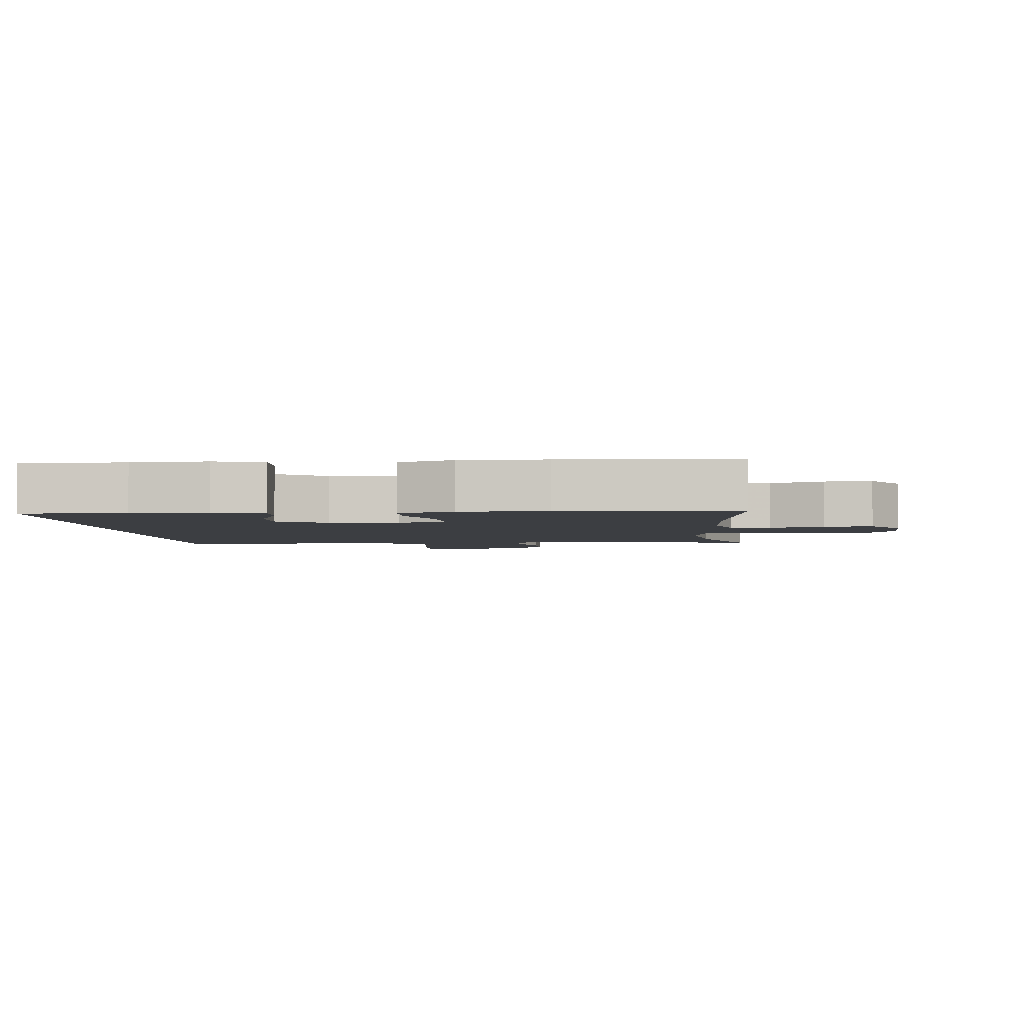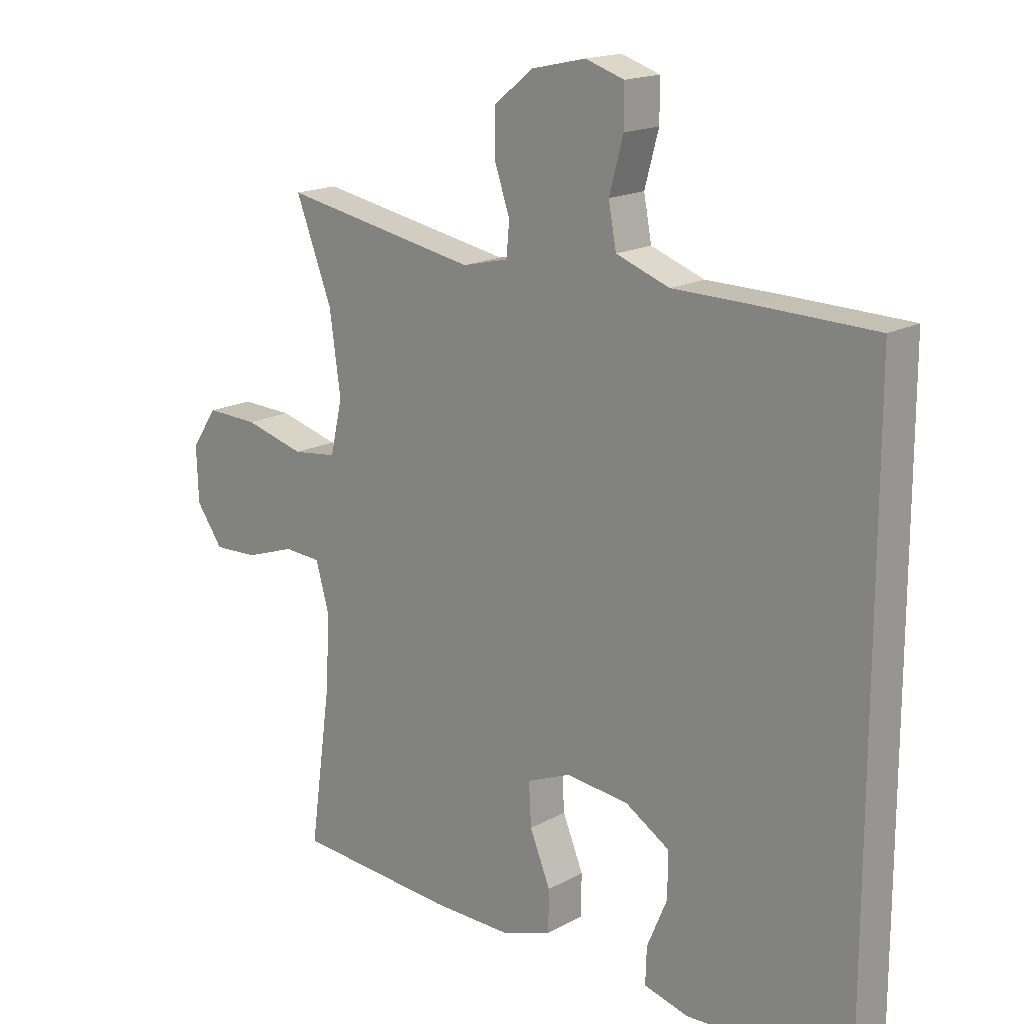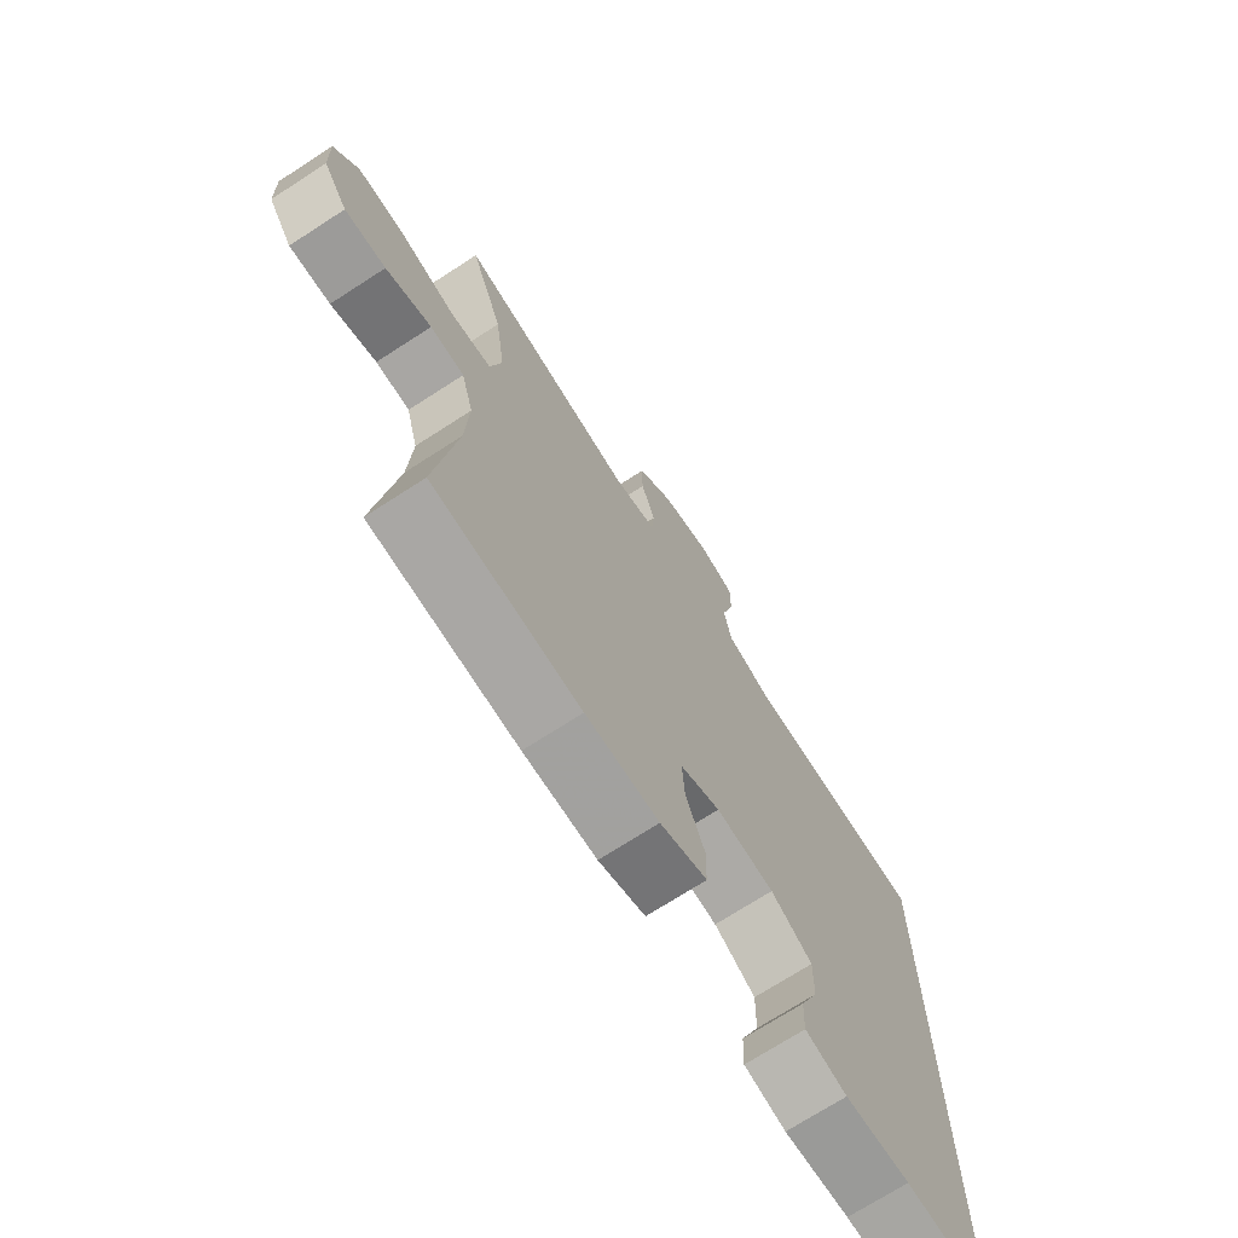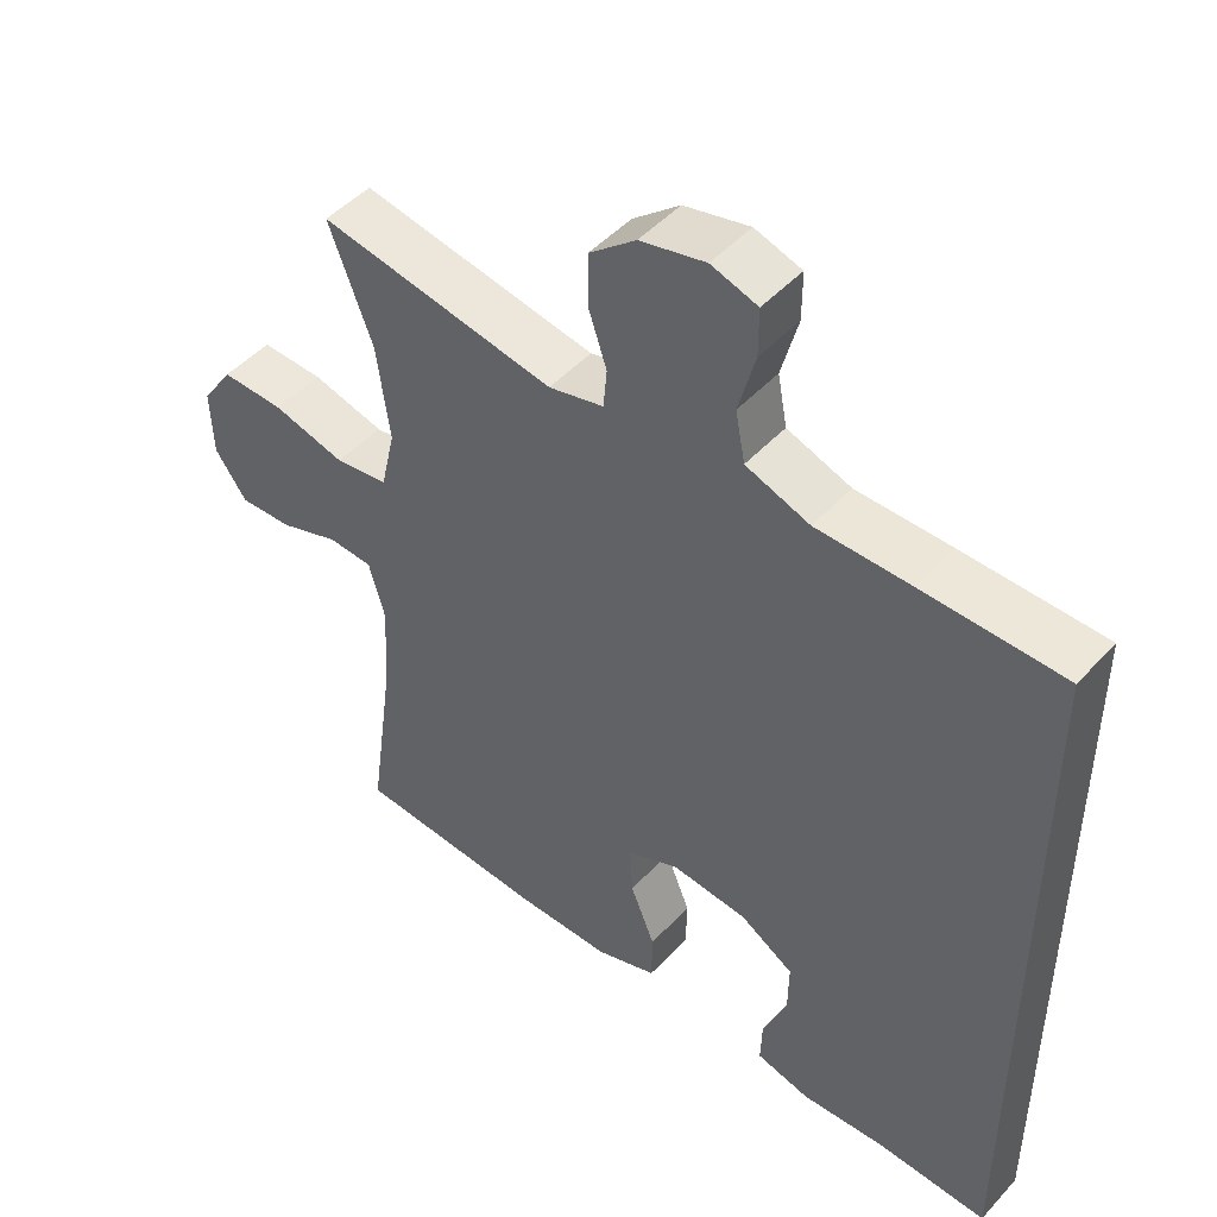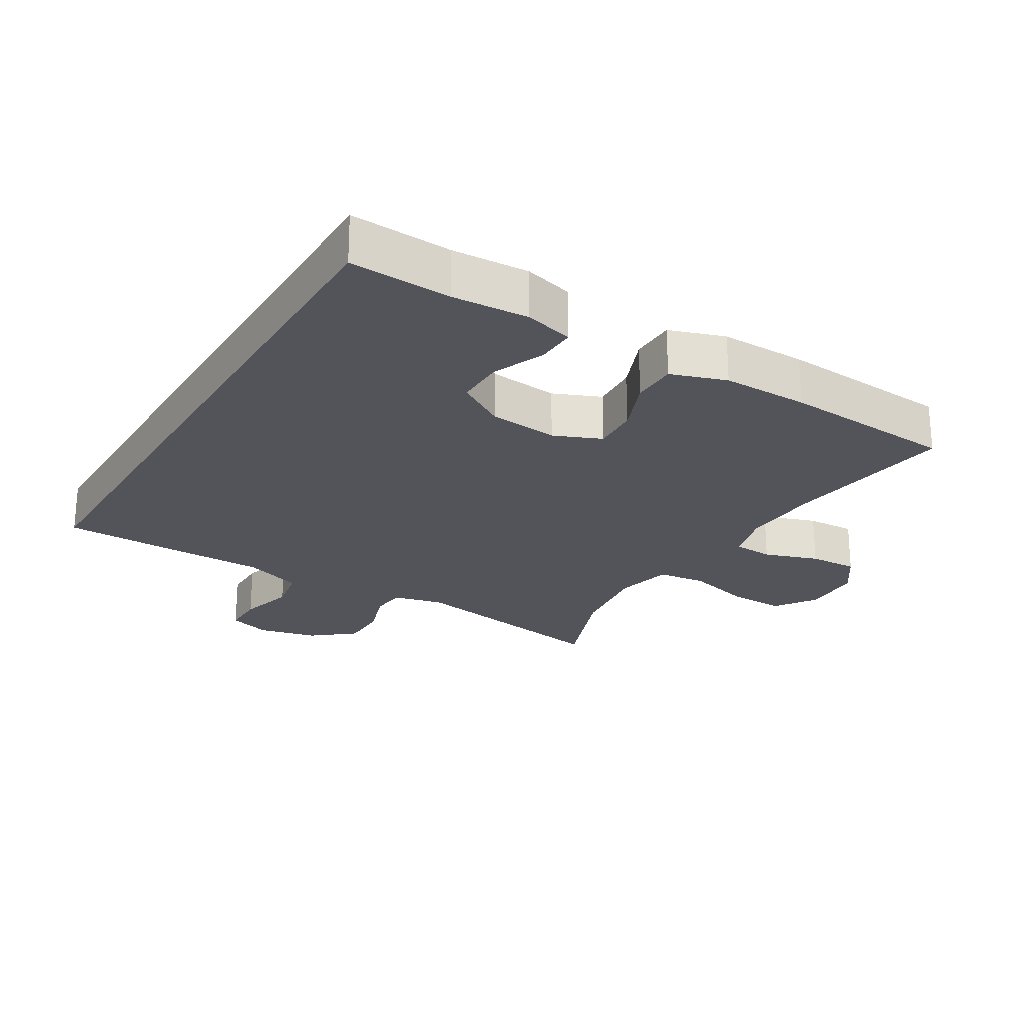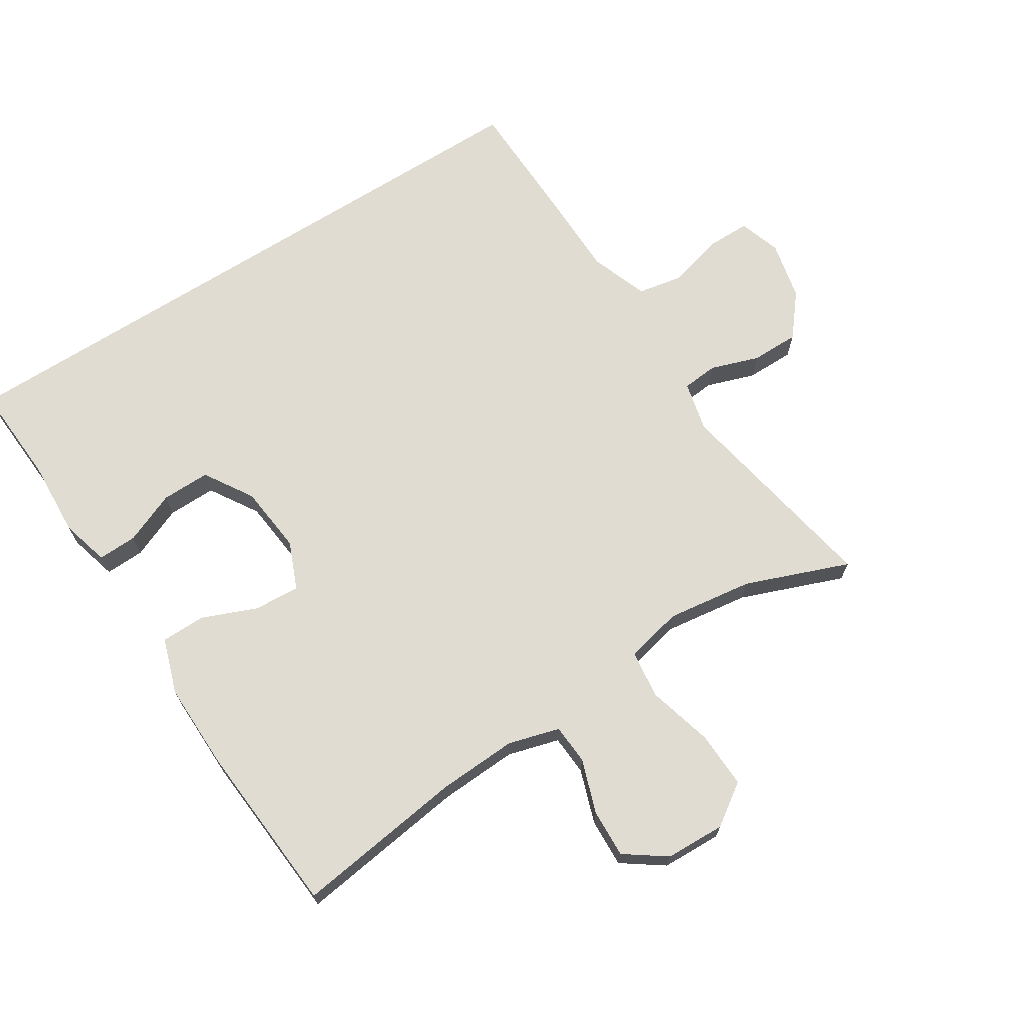
<metadata>
{"format":"obj","ext":"obj","renderer":"f3d","projection":"perspective","resolution":1024,"background":"white","views":[{"elev":-3.3,"azim":-174.4,"up":"+Y"},{"elev":17.1,"azim":42.4,"up":"+Z"},{"elev":-71.5,"azim":-57.1,"up":"+Z"},{"elev":47.4,"azim":39.9,"up":"+Z"},{"elev":-23.7,"azim":149.0,"up":"+Y"},{"elev":69.1,"azim":-122.4,"up":"+Y"}]}
</metadata>
<code>
v -0.5 0.07 0.5
v -0.176 0.07 0.44
v -0.1 0.07 0.458
v -0.095 0.07 0.512
v -0.12 0.07 0.586
v -0.12 0.07 0.659
v -0.056 0.07 0.711
v 0.034 0.07 0.731
v 0.098 0.07 0.71
v 0.098 0.07 0.645
v 0.075 0.07 0.56
v 0.088 0.07 0.491
v 0.176 0.07 0.459
v 0.306 0.07 0.457
v 0.5 0.07 0.452
v 0.5 0.07 -0.536
v 0.346 0.07 -0.527
v 0.23 0.07 -0.533
v 0.156 0.07 -0.513
v 0.158 0.07 -0.453
v 0.191 0.07 -0.374
v 0.192 0.07 -0.3
v 0.118 0.07 -0.254
v 0.014 0.07 -0.243
v -0.058 0.07 -0.273
v -0.054 0.07 -0.343
v -0.02 0.07 -0.426
v -0.021 0.07 -0.494
v -0.105 0.07 -0.522
v -0.236 0.07 -0.52
v -0.5 0.07 -0.5
v -0.464 0.07 -0.241
v -0.458 0.07 -0.121
v -0.48 0.07 -0.043
v -0.541 0.07 -0.039
v -0.623 0.07 -0.067
v -0.697 0.07 -0.07
v -0.741 0.07 -0.008
v -0.744 0.07 0.083
v -0.701 0.07 0.146
v -0.615 0.07 0.143
v -0.515 0.07 0.116
v -0.442 0.07 0.125
v -0.422 0.07 0.212
v -0.44 0.07 0.343
v -0.5 0 0.5
v -0.176 0 0.44
v -0.1 0 0.458
v -0.095 0 0.512
v -0.12 0 0.586
v -0.12 0 0.659
v -0.056 0 0.711
v 0.034 0 0.731
v 0.098 0 0.71
v 0.098 0 0.645
v 0.075 0 0.56
v 0.088 0 0.491
v 0.176 0 0.459
v 0.306 0 0.457
v 0.5 0 0.452
v 0.5 0 -0.536
v 0.346 0 -0.527
v 0.23 0 -0.533
v 0.156 0 -0.513
v 0.158 0 -0.453
v 0.191 0 -0.374
v 0.192 0 -0.3
v 0.118 0 -0.254
v 0.014 0 -0.243
v -0.058 0 -0.273
v -0.054 0 -0.343
v -0.02 0 -0.426
v -0.021 0 -0.494
v -0.105 0 -0.522
v -0.236 0 -0.52
v -0.5 0 -0.5
v -0.464 0 -0.241
v -0.458 0 -0.121
v -0.48 0 -0.043
v -0.541 0 -0.039
v -0.623 0 -0.067
v -0.697 0 -0.07
v -0.741 0 -0.008
v -0.744 0 0.083
v -0.701 0 0.146
v -0.615 0 0.143
v -0.515 0 0.116
v -0.442 0 0.125
v -0.422 0 0.212
v -0.44 0 0.343
f 40 41 42
f 39 40 42
f 38 39 42
f 37 38 42
f 36 37 42
f 35 36 42
f 34 35 42 43
f 33 34 43 44
f 30 31 32
f 29 30 32
f 28 29 32
f 27 28 32
f 26 27 32
f 32 33 44
f 26 32 44
f 25 26 44
f 19 20 21
f 18 19 21
f 17 18 21
f 17 21 22
f 16 17 22
f 15 16 22
f 14 15 22
f 13 14 22
f 12 13 22 23
f 9 10 11
f 8 9 11
f 7 8 11
f 6 7 11
f 5 6 11
f 4 5 11
f 12 23 24
f 11 12 24
f 4 11 24
f 3 4 24
f 45 1 2
f 25 44 45
f 24 25 45
f 3 24 45
f 2 3 45
f 87 86 85
f 87 85 84
f 87 84 83
f 87 83 82
f 87 82 81
f 87 81 80
f 88 87 80 79
f 89 88 79 78
f 77 76 75
f 77 75 74
f 77 74 73
f 77 73 72
f 77 72 71
f 89 78 77
f 89 77 71
f 89 71 70
f 66 65 64
f 66 64 63
f 66 63 62
f 67 66 62
f 67 62 61
f 67 61 60
f 67 60 59
f 67 59 58
f 68 67 58 57
f 56 55 54
f 56 54 53
f 56 53 52
f 56 52 51
f 56 51 50
f 56 50 49
f 69 68 57
f 69 57 56
f 69 56 49
f 69 49 48
f 47 46 90
f 90 89 70
f 90 70 69
f 90 69 48
f 90 48 47
f 1 46 47 2
f 2 47 48 3
f 3 48 49 4
f 4 49 50 5
f 5 50 51 6
f 6 51 52 7
f 7 52 53 8
f 8 53 54 9
f 9 54 55 10
f 10 55 56 11
f 11 56 57 12
f 12 57 58 13
f 13 58 59 14
f 14 59 60 15
f 15 60 61 16
f 16 61 62 17
f 17 62 63 18
f 18 63 64 19
f 19 64 65 20
f 20 65 66 21
f 21 66 67 22
f 22 67 68 23
f 23 68 69 24
f 24 69 70 25
f 25 70 71 26
f 26 71 72 27
f 27 72 73 28
f 28 73 74 29
f 29 74 75 30
f 30 75 76 31
f 31 76 77 32
f 32 77 78 33
f 33 78 79 34
f 34 79 80 35
f 35 80 81 36
f 36 81 82 37
f 37 82 83 38
f 38 83 84 39
f 39 84 85 40
f 40 85 86 41
f 41 86 87 42
f 42 87 88 43
f 43 88 89 44
f 44 89 90 45
f 45 90 46 1

</code>
